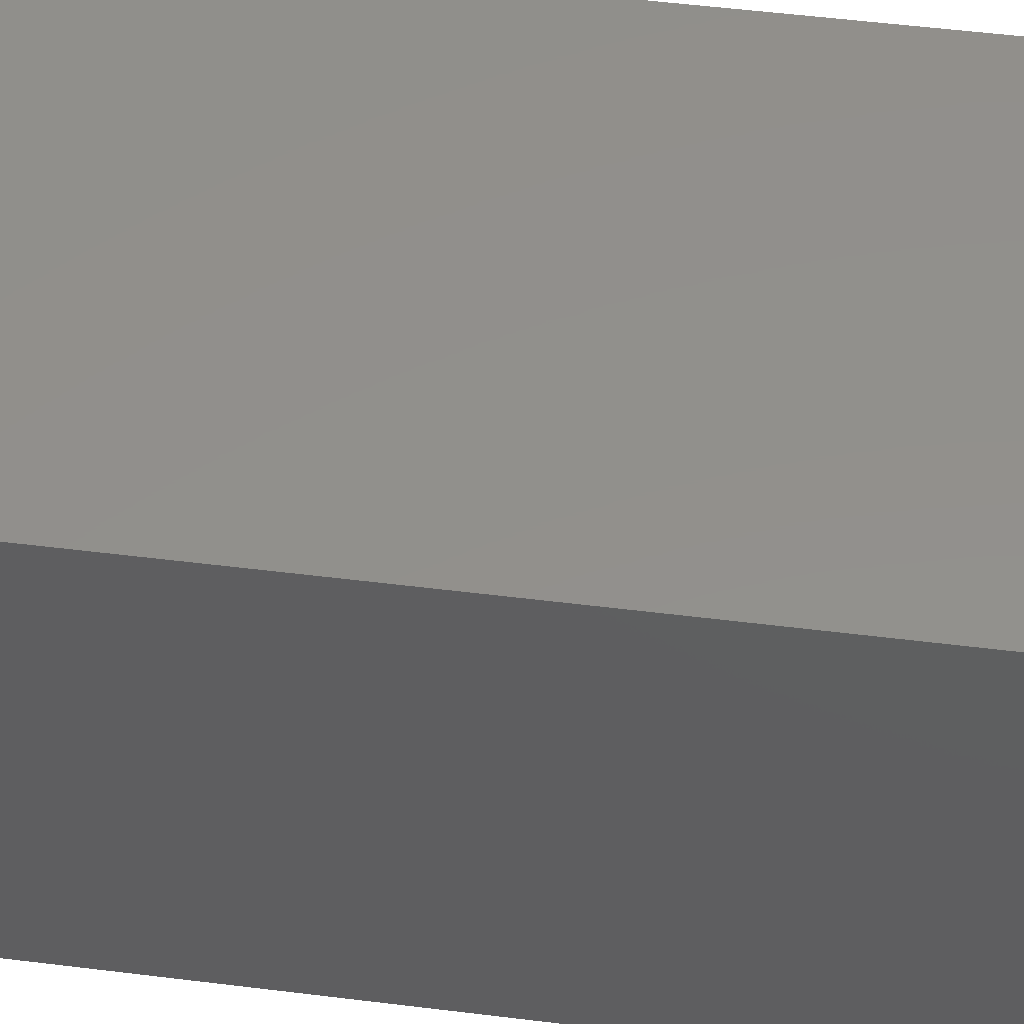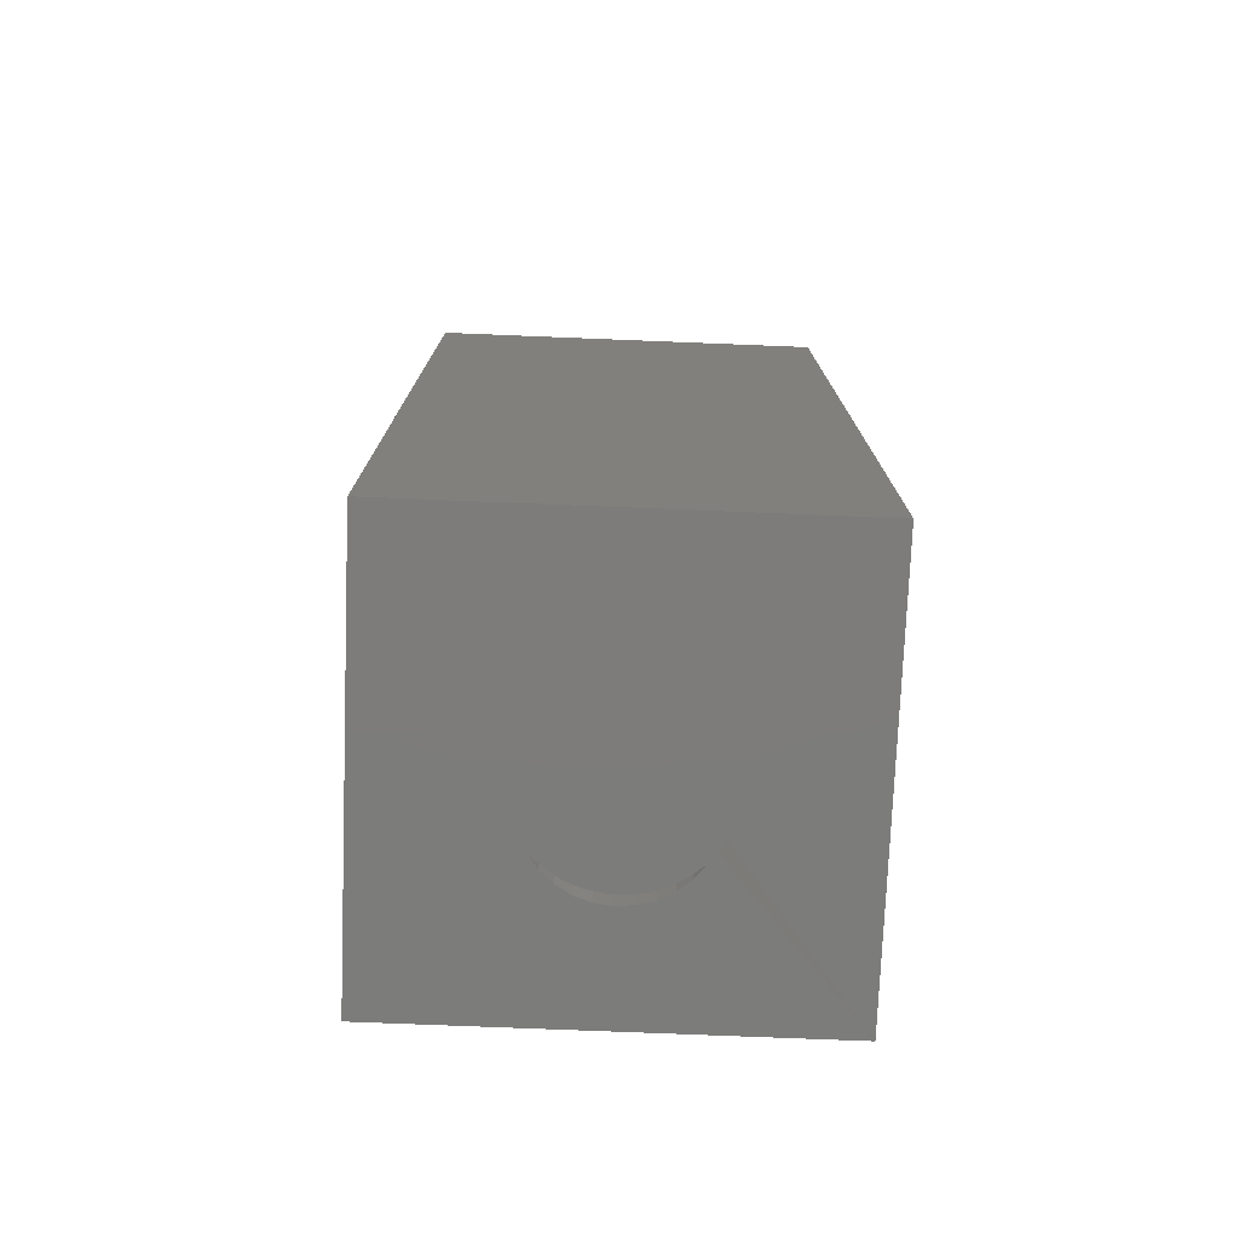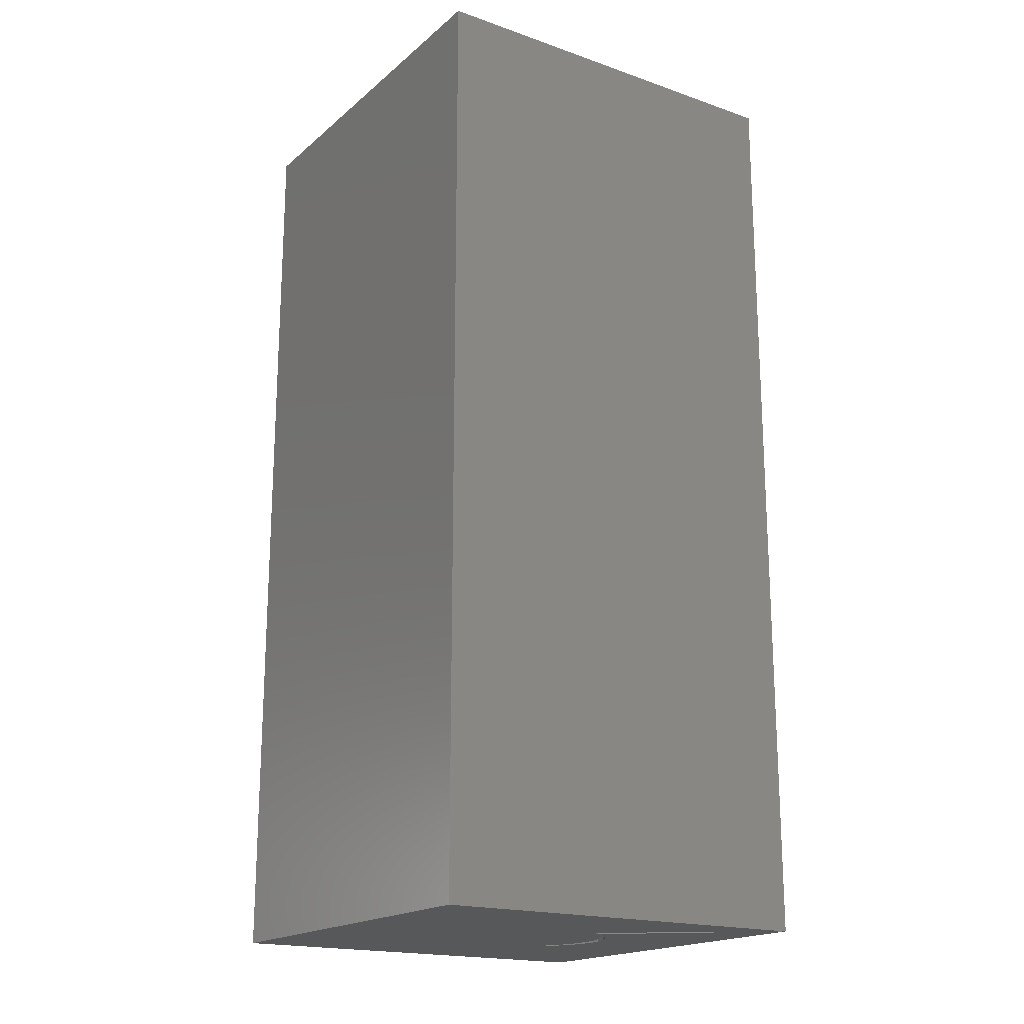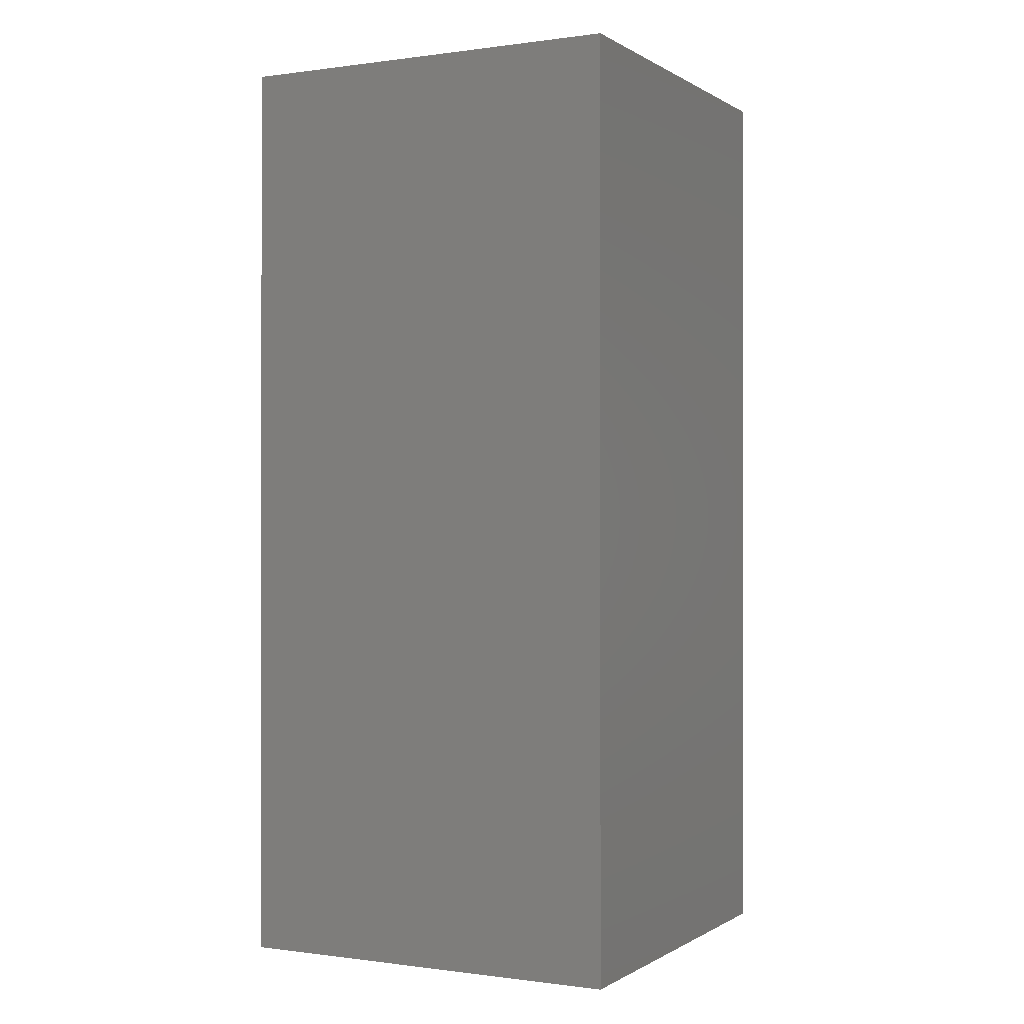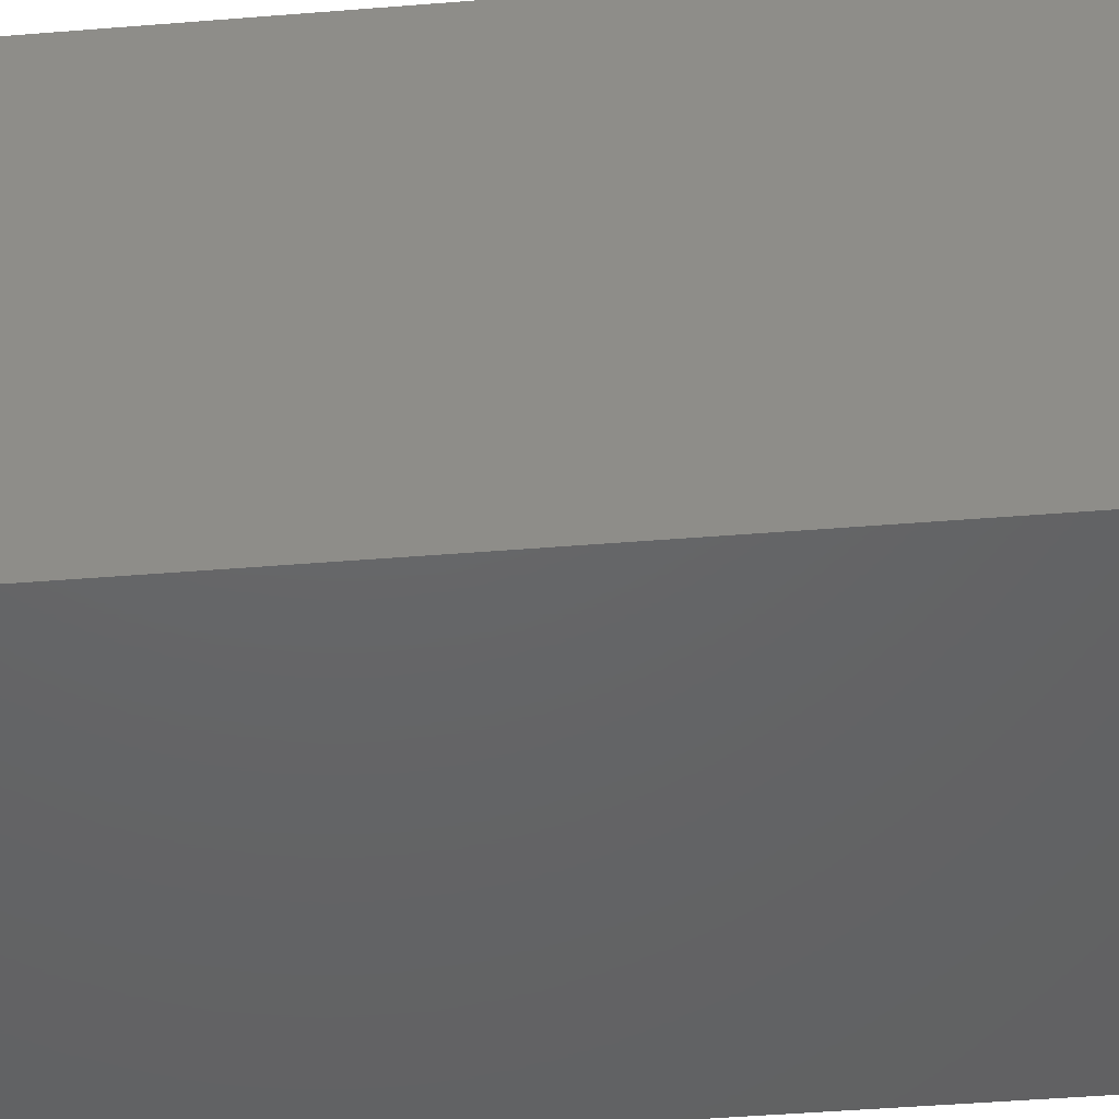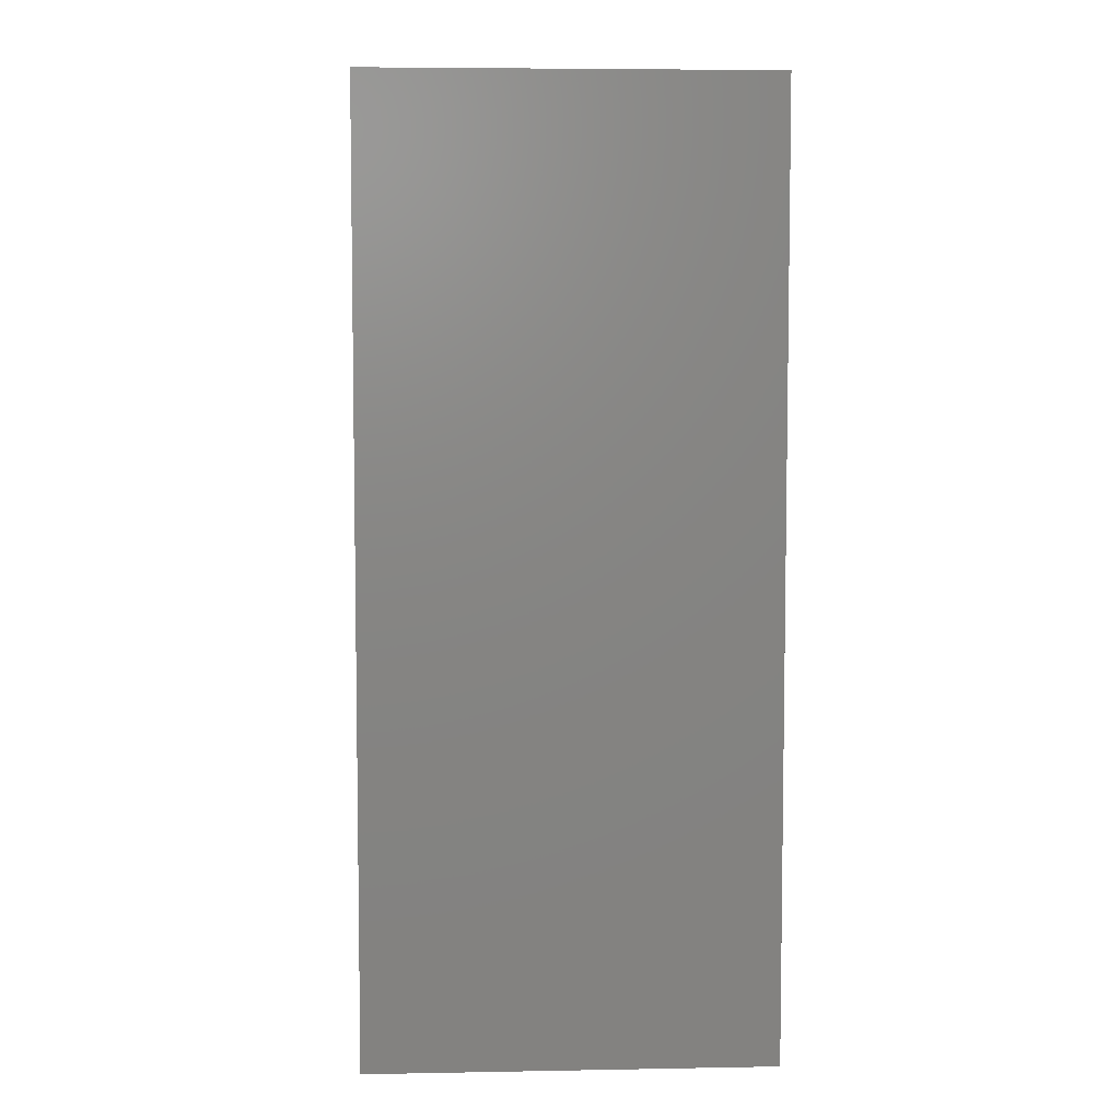
<metadata>
{"format":"stl","ext":"stl","renderer":"f3d","projection":"perspective","resolution":1024,"background":"white","views":[{"elev":52.9,"azim":-82.4,"up":"+Z"},{"elev":-75.8,"azim":87.7,"up":"+Y"},{"elev":-18.7,"azim":146.6,"up":"+Y"},{"elev":-0.2,"azim":27.2,"up":"+Y"},{"elev":-46.0,"azim":-84.7,"up":"+Z"},{"elev":5.9,"azim":-93.1,"up":"+Y"}]}
</metadata>
<code>
# stl→obj: 138 verts, 224 faces
v 1.005 -0.01587 0.4679
v 1.439 -1.016 0.4679
v 1.439 -0.01587 0.4679
v 1.005 -1.016 0.4679
v 1.439 -1.016 0.3395
v 1.439 -0.01587 0.3395
v 1.005 -0.01587 0.03333
v 1.005 -1.016 0.03333
v 1.439 0 0.4679
v 1.005 0 0.4679
v 1.128 -1.016 0.2013
v 1.139 -1.016 0.1879
v 1.153 -1.016 0.177
v 1.155 -1.016 0.1746
v 1.158 -1.016 0.1722
v 1.161 -1.016 0.1699
v 1.12 -1.016 0.2167
v 1.115 -1.016 0.2334
v 1.113 -1.016 0.2509
v 1.116 -1.016 0.2682
v 1.121 -1.016 0.2847
v 1.13 -1.016 0.2997
v 1.142 -1.016 0.3125
v 1.156 -1.016 0.3226
v 1.165 -1.016 0.3291
v 1.173 -1.016 0.3348
v 1.183 -1.016 0.3395
v 1.439 -1.016 0.3296
v 1.439 -0.01587 0.3296
v 1.439 0 0.3395
v 1.005 0 0.03333
v 1.128 6.592e-17 0.2013
v 1.139 6.592e-17 0.1879
v 1.005 6.592e-17 0.03333
v 1.153 6.592e-17 0.177
v 1.155 6.592e-17 0.1746
v 1.158 6.592e-17 0.1722
v 1.161 6.592e-17 0.1699
v 1.12 6.592e-17 0.2167
v 1.115 6.592e-17 0.2334
v 1.113 6.592e-17 0.2509
v 1.005 6.592e-17 0.4679
v 1.116 6.592e-17 0.2682
v 1.121 6.592e-17 0.2847
v 1.13 6.592e-17 0.2997
v 1.142 6.592e-17 0.3125
v 1.156 6.592e-17 0.3226
v 1.165 6.592e-17 0.3291
v 1.173 6.592e-17 0.3348
v 1.183 6.592e-17 0.3395
v 1.439 6.592e-17 0.4679
v 1.439 6.592e-17 0.3395
v 1.162 -1.016 0.3253
v 1.167 -1.016 0.3277
v 1.173 -1.016 0.3296
v 1.139 -0.01587 0.1879
v 1.153 -0.01587 0.177
v 1.128 -0.01587 0.2013
v 1.12 -0.01587 0.2167
v 1.115 -0.01587 0.2334
v 1.113 -0.01587 0.2509
v 1.116 -0.01587 0.2682
v 1.121 -0.01587 0.2847
v 1.13 -0.01587 0.2997
v 1.142 -0.01587 0.3125
v 1.156 -0.01587 0.3226
v 1.156 -1.016 0.1751
v 1.159 -1.016 0.1733
v 1.163 -1.016 0.1716
v 1.161 -0.01587 0.1699
v 1.439 -0.01587 0.03333
v 1.439 -1.016 0.03333
v 1.439 0 0.3296
v 1.162 6.592e-17 0.3253
v 1.167 6.592e-17 0.3277
v 1.173 6.592e-17 0.3296
v 1.439 6.592e-17 0.3296
v 1.153 0 0.177
v 1.139 0 0.1879
v 1.128 0 0.2013
v 1.12 0 0.2167
v 1.115 0 0.2334
v 1.113 0 0.2509
v 1.116 0 0.2682
v 1.121 0 0.2847
v 1.13 0 0.2997
v 1.142 0 0.3125
v 1.156 0 0.3226
v 1.156 6.592e-17 0.1751
v 1.159 6.592e-17 0.1733
v 1.163 6.592e-17 0.1716
v 1.161 0 0.1699
v 1.141 -1.016 0.1909
v 1.165 -1.016 0.167
v 1.169 -1.016 0.1643
v 1.173 -1.016 0.1617
v 1.132 -1.016 0.2066
v 1.126 -1.016 0.2237
v 1.123 -1.016 0.2416
v 1.144 -1.016 0.3093
v 1.124 -1.016 0.2596
v 1.128 -1.016 0.2773
v 1.134 -1.016 0.2941
v 1.141 -0.01587 0.1909
v 1.132 -0.01587 0.2066
v 1.126 -0.01587 0.2237
v 1.123 -0.01587 0.2416
v 1.124 -0.01587 0.2596
v 1.128 -0.01587 0.2773
v 1.134 -0.01587 0.2941
v 1.144 -0.01587 0.3093
v 1.169 -0.01587 0.1643
v 1.173 -0.01587 0.1617
v 1.165 -0.01587 0.167
v 1.439 0 0.03333
v 1.141 6.592e-17 0.1909
v 1.169 6.592e-17 0.1643
v 1.165 6.592e-17 0.167
v 1.173 6.592e-17 0.1617
v 1.132 6.592e-17 0.2066
v 1.126 6.592e-17 0.2237
v 1.123 6.592e-17 0.2416
v 1.439 6.592e-17 0.03333
v 1.144 6.592e-17 0.3093
v 1.124 6.592e-17 0.2596
v 1.128 6.592e-17 0.2773
v 1.134 6.592e-17 0.2941
v 1.141 0 0.1909
v 1.132 0 0.2066
v 1.126 0 0.2237
v 1.123 0 0.2416
v 1.124 0 0.2596
v 1.128 0 0.2773
v 1.134 0 0.2941
v 1.144 0 0.3093
v 1.173 0 0.1617
v 1.169 0 0.1643
v 1.165 0 0.167
f 1 2 3
f 1 4 2
f 3 5 6
f 3 2 5
f 7 4 1
f 7 8 4
f 1 3 9
f 1 9 10
f 11 8 12
f 13 12 8
f 14 13 8
f 15 14 8
f 16 15 8
f 17 8 11
f 18 8 17
f 19 8 18
f 4 19 20
f 4 20 21
f 4 21 22
f 4 22 23
f 4 8 19
f 24 4 23
f 25 4 24
f 26 4 25
f 27 4 26
f 2 27 5
f 2 4 27
f 6 28 29
f 6 5 28
f 3 6 30
f 3 30 9
f 7 1 10
f 7 10 31
f 32 33 34
f 35 34 33
f 36 34 35
f 37 34 36
f 38 34 37
f 39 32 34
f 40 39 34
f 41 40 34
f 42 43 41
f 42 44 43
f 42 45 44
f 42 46 45
f 42 41 34
f 47 46 42
f 48 47 42
f 49 48 42
f 50 49 42
f 51 52 50
f 51 50 42
f 25 24 53
f 54 25 53
f 26 54 55
f 26 25 54
f 27 26 55
f 28 27 55
f 5 27 28
f 56 13 57
f 56 12 13
f 58 11 12
f 58 12 56
f 59 17 11
f 59 11 58
f 60 18 17
f 60 17 59
f 61 19 18
f 61 18 60
f 62 20 19
f 62 19 61
f 63 21 20
f 63 20 62
f 64 22 21
f 64 21 63
f 65 23 22
f 65 22 64
f 66 24 23
f 66 23 65
f 67 14 15
f 67 13 14
f 68 15 16
f 68 67 15
f 69 68 16
f 70 8 7
f 70 16 8
f 71 29 28
f 71 28 72
f 6 29 73
f 6 73 30
f 48 74 47
f 75 74 48
f 49 76 75
f 49 75 48
f 50 76 49
f 77 76 50
f 52 77 50
f 56 57 78
f 56 78 79
f 58 79 80
f 58 56 79
f 59 80 81
f 59 58 80
f 60 81 82
f 60 59 81
f 61 82 83
f 61 60 82
f 62 83 84
f 62 61 83
f 63 84 85
f 63 62 84
f 64 85 86
f 64 63 85
f 65 86 87
f 65 64 86
f 66 87 88
f 66 65 87
f 89 37 36
f 89 36 35
f 90 38 37
f 90 37 89
f 91 38 90
f 70 7 31
f 70 31 92
f 93 13 67
f 68 93 67
f 69 94 95
f 69 16 94
f 69 93 68
f 96 69 95
f 97 93 69
f 98 97 69
f 99 98 69
f 72 96 8
f 53 24 100
f 54 53 100
f 55 101 99
f 55 102 101
f 55 103 102
f 55 100 103
f 55 69 96
f 55 99 69
f 55 54 100
f 28 96 72
f 28 55 96
f 104 57 13
f 104 13 93
f 105 93 97
f 105 104 93
f 106 97 98
f 106 105 97
f 107 98 99
f 107 106 98
f 108 99 101
f 108 107 99
f 109 101 102
f 109 108 101
f 110 102 103
f 110 103 100
f 110 109 102
f 111 110 100
f 66 100 24
f 66 111 100
f 112 113 96
f 112 96 95
f 114 95 94
f 114 112 95
f 70 94 16
f 70 114 94
f 7 71 72
f 7 72 8
f 71 73 29
f 71 115 73
f 116 89 35
f 90 89 116
f 91 117 118
f 91 118 38
f 91 90 116
f 119 117 91
f 120 91 116
f 121 91 120
f 122 91 121
f 123 34 119
f 74 124 47
f 75 124 74
f 76 122 125
f 76 125 126
f 76 126 127
f 76 127 124
f 76 119 91
f 76 91 122
f 76 124 75
f 77 123 119
f 77 119 76
f 104 78 57
f 104 128 78
f 105 129 128
f 105 128 104
f 106 130 129
f 106 129 105
f 107 131 130
f 107 130 106
f 108 132 131
f 108 131 107
f 109 133 132
f 109 132 108
f 110 134 133
f 110 133 109
f 111 135 134
f 111 134 110
f 66 88 135
f 66 135 111
f 112 136 113
f 112 137 136
f 114 138 137
f 114 137 112
f 70 92 138
f 70 138 114
f 113 7 8
f 113 8 96
f 7 115 71
f 7 31 115
f 113 31 7
f 113 136 31

</code>
